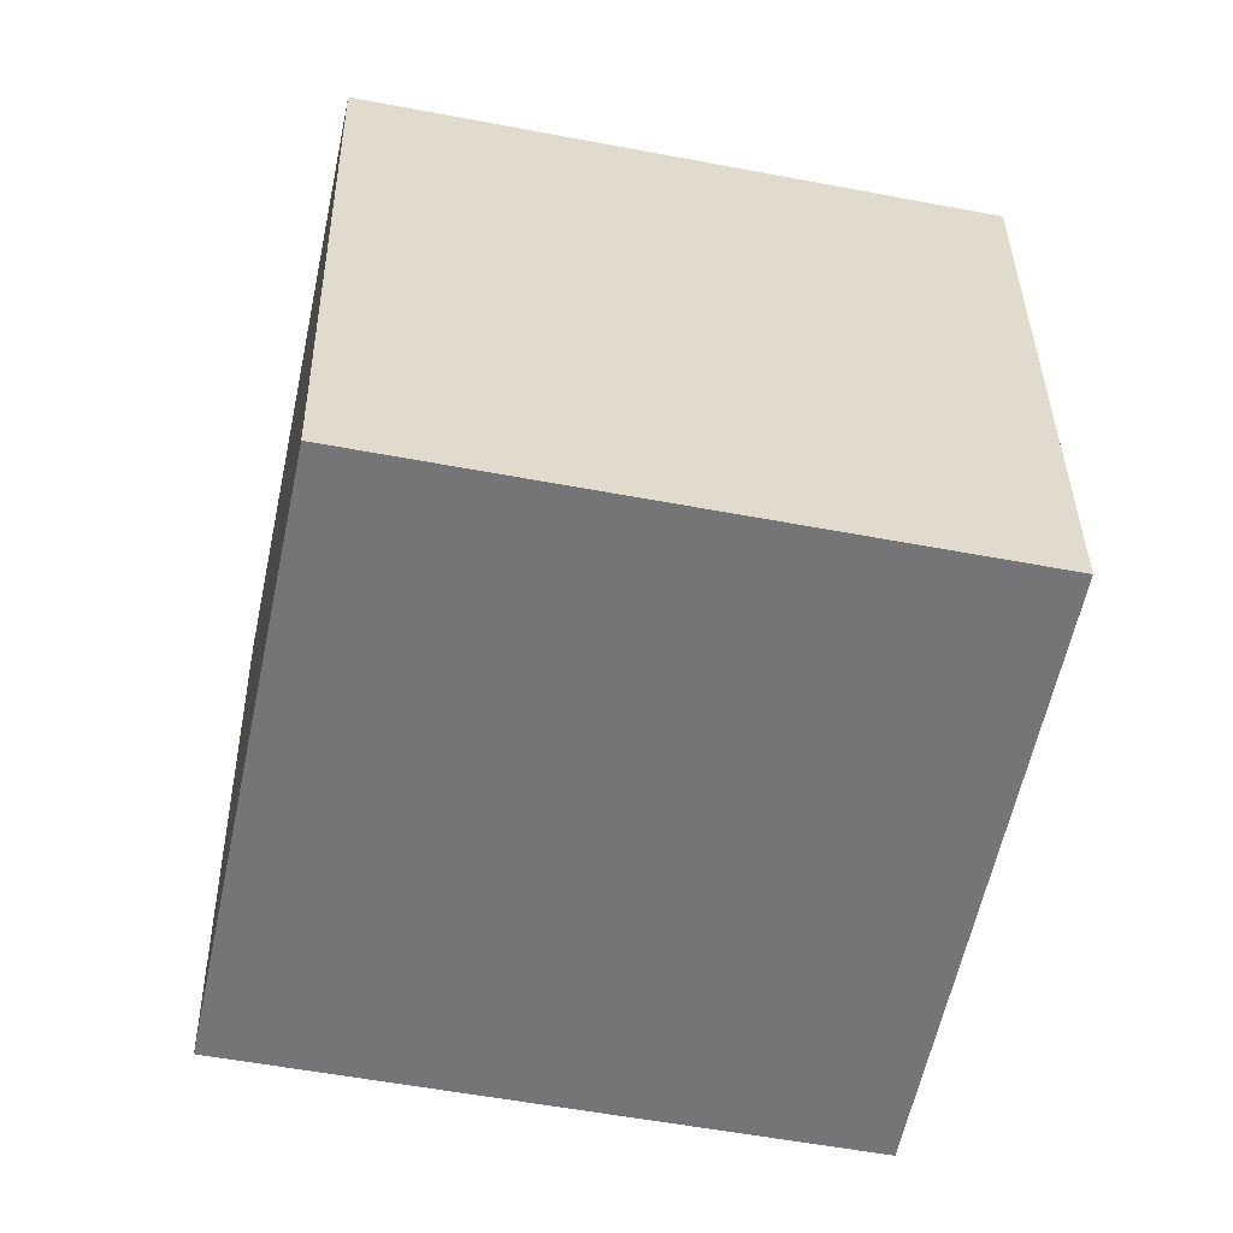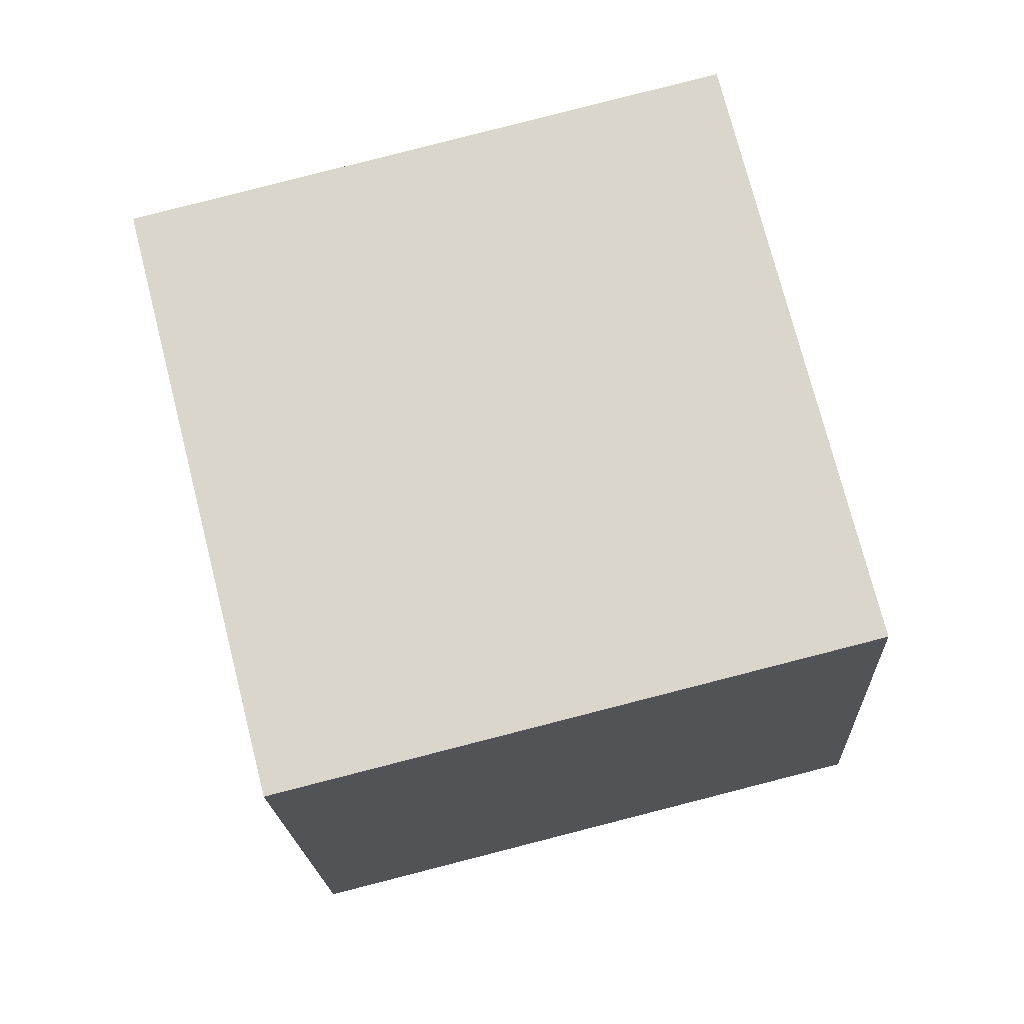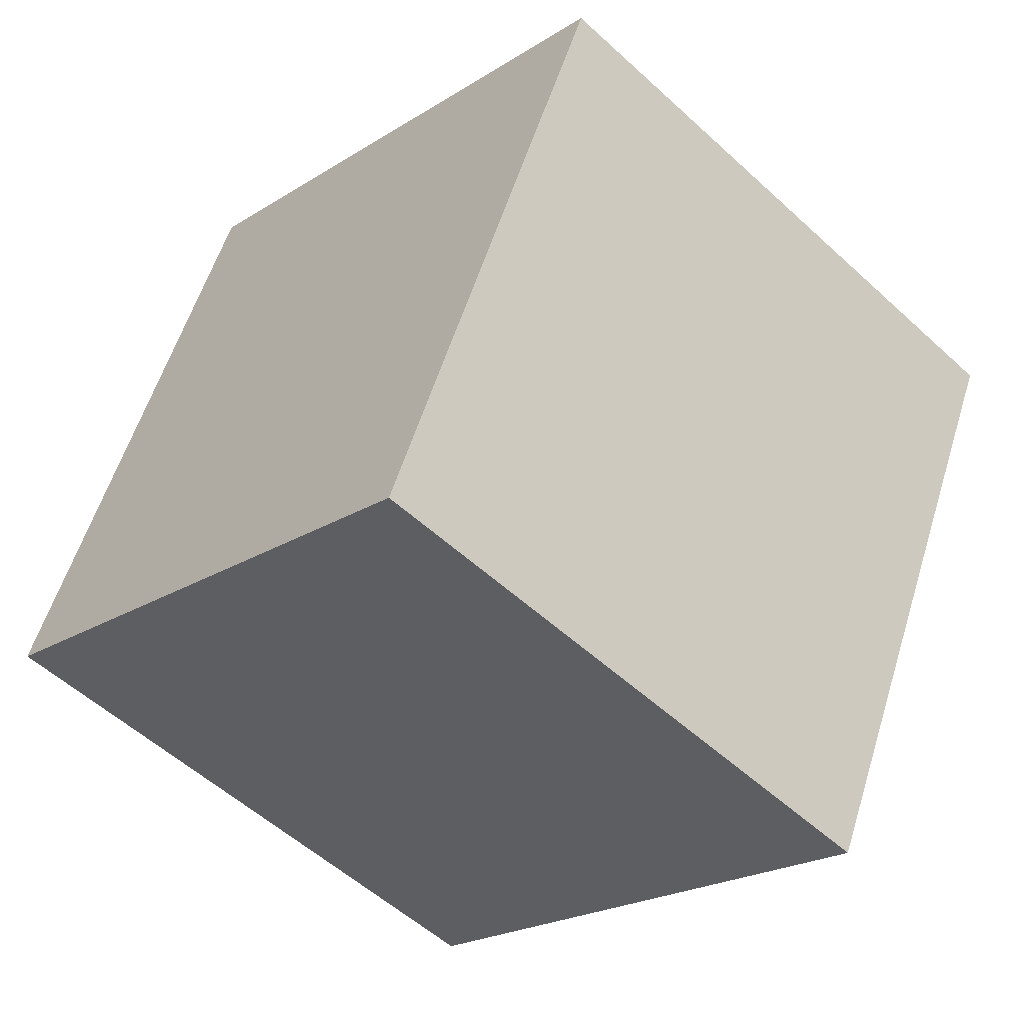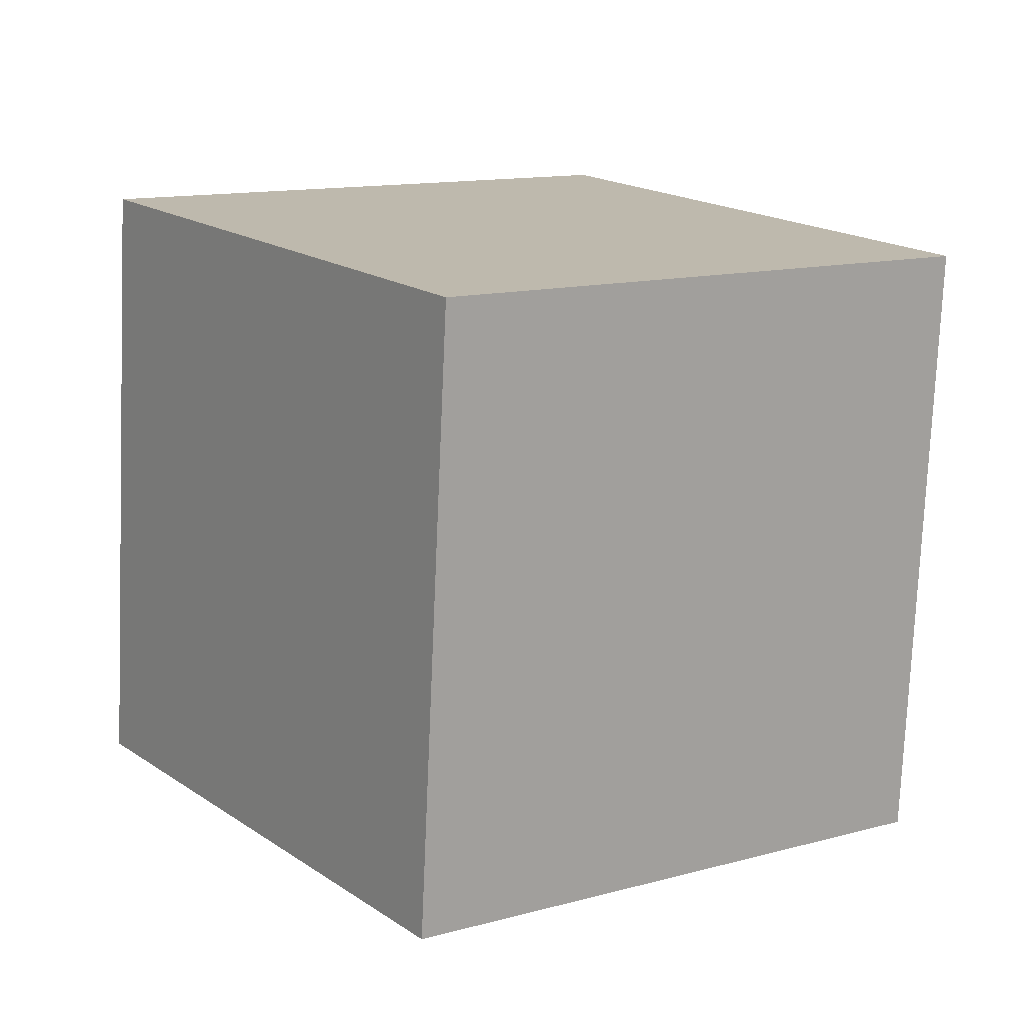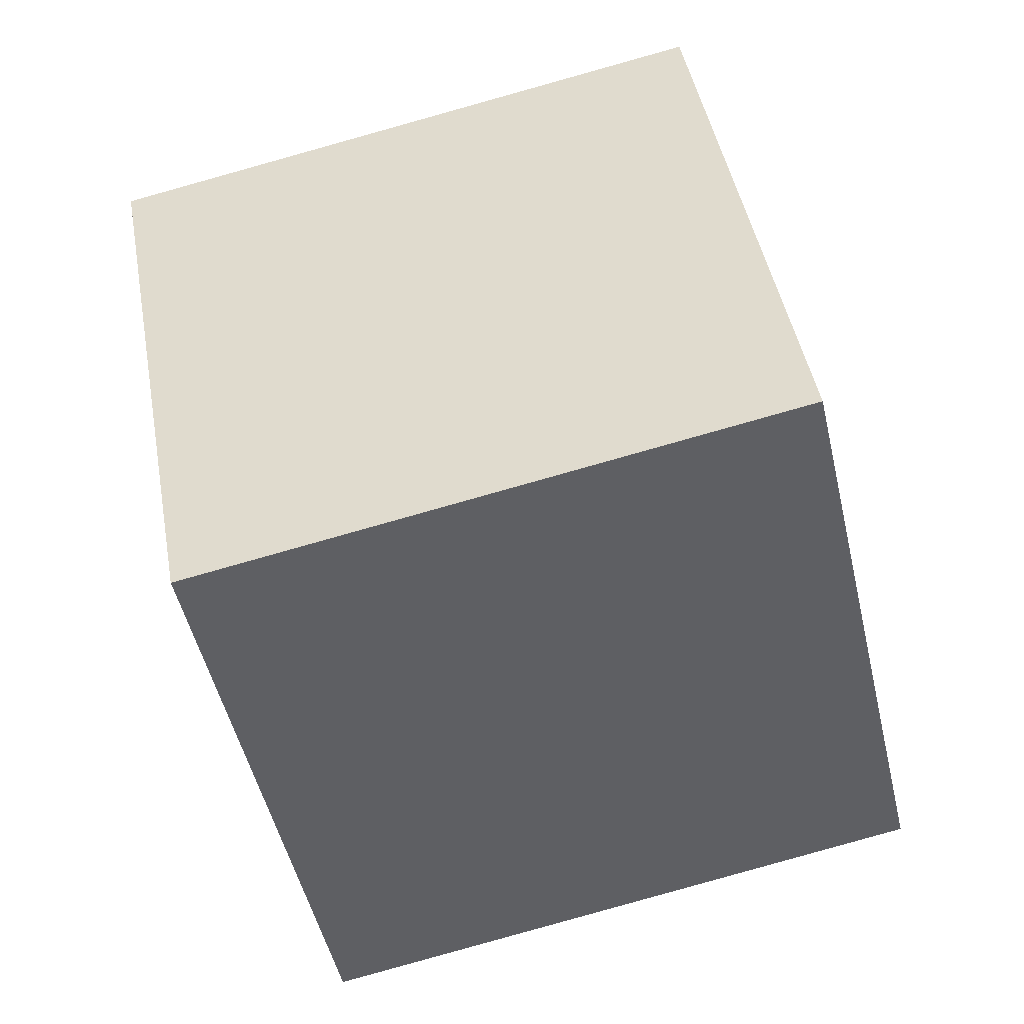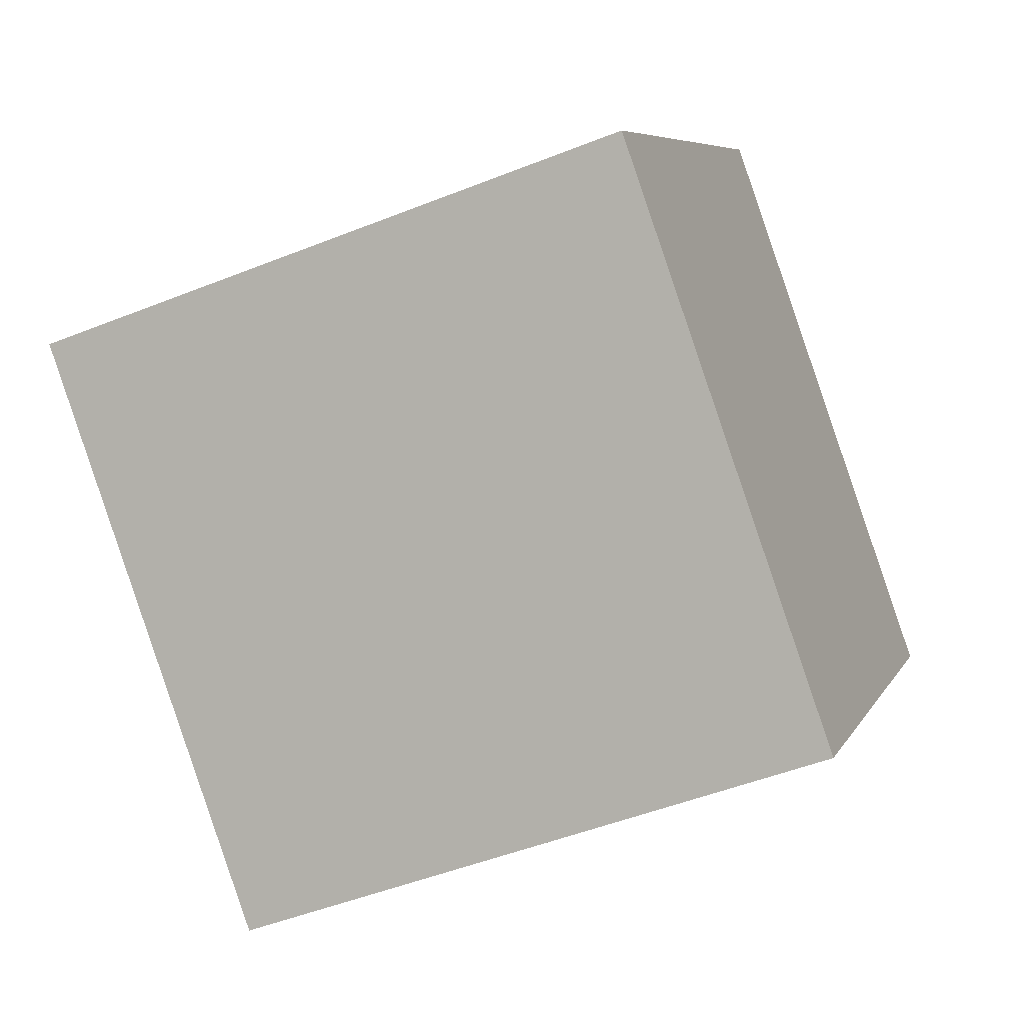
<metadata>
{"format":"obj","ext":"obj","renderer":"f3d","projection":"perspective","resolution":1024,"background":"white","views":[{"elev":45.5,"azim":75.3,"up":"+Z"},{"elev":-3.3,"azim":-99.9,"up":"+Y"},{"elev":-35.4,"azim":122.4,"up":"+Z"},{"elev":31.4,"azim":39.7,"up":"+Z"},{"elev":-34.8,"azim":-3.9,"up":"+Z"},{"elev":-76.5,"azim":95.2,"up":"+Z"}]}
</metadata>
<code>
o Cube
v 35.21 31.07 31.56
v 44.91 14.93 -31
v 26.8 -46.47 -17.97
v 17.11 -30.34 44.59
v -26.8 46.47 17.97
v -17.11 30.34 -44.59
v -35.21 -31.07 -31.56
v -44.91 -14.93 31
f 1 2 3 4
f 5 8 7 6
f 1 5 6 2
f 2 6 7 3
f 3 7 8 4
f 5 1 4 8

</code>
